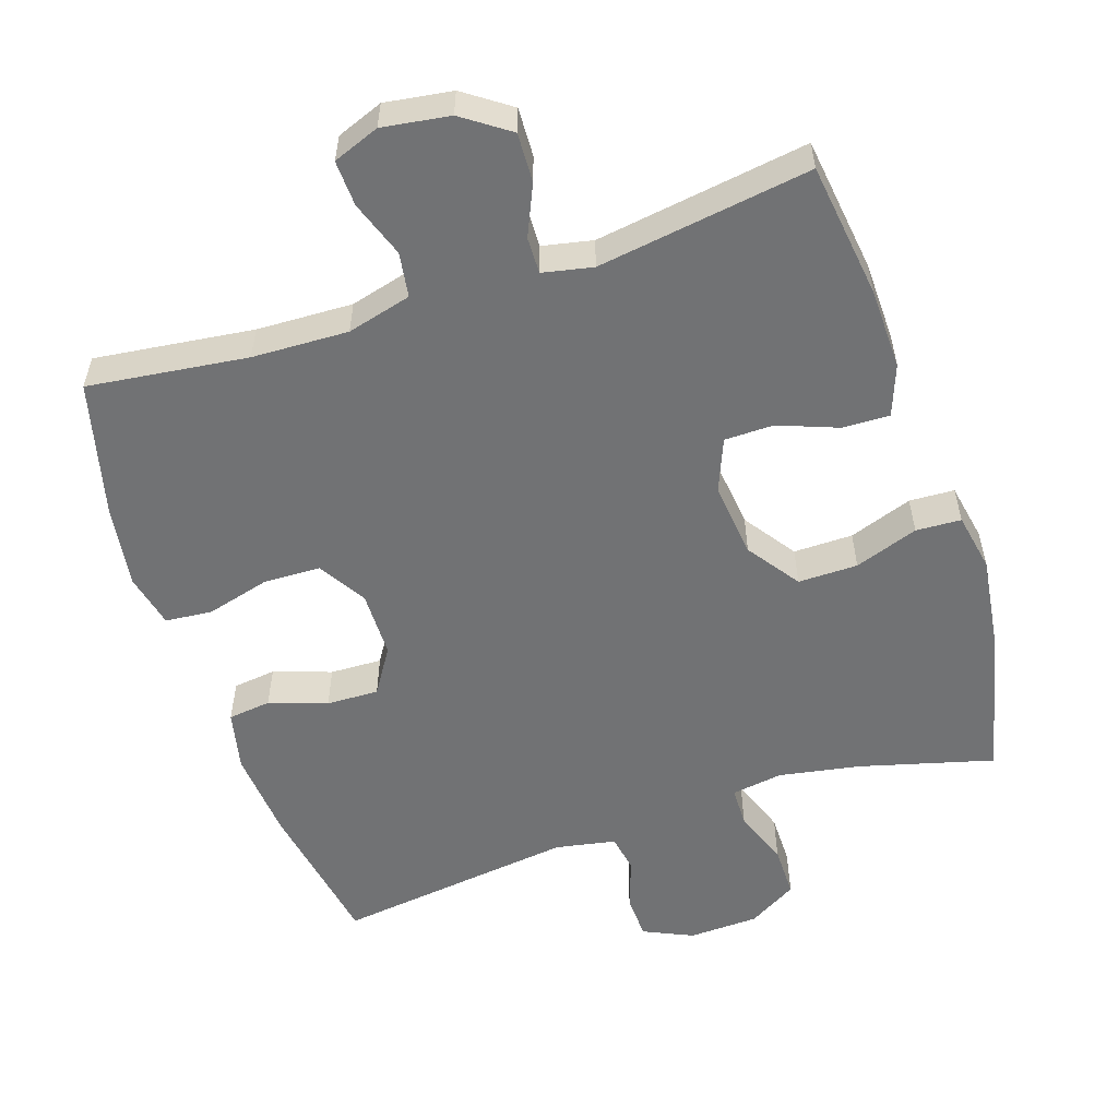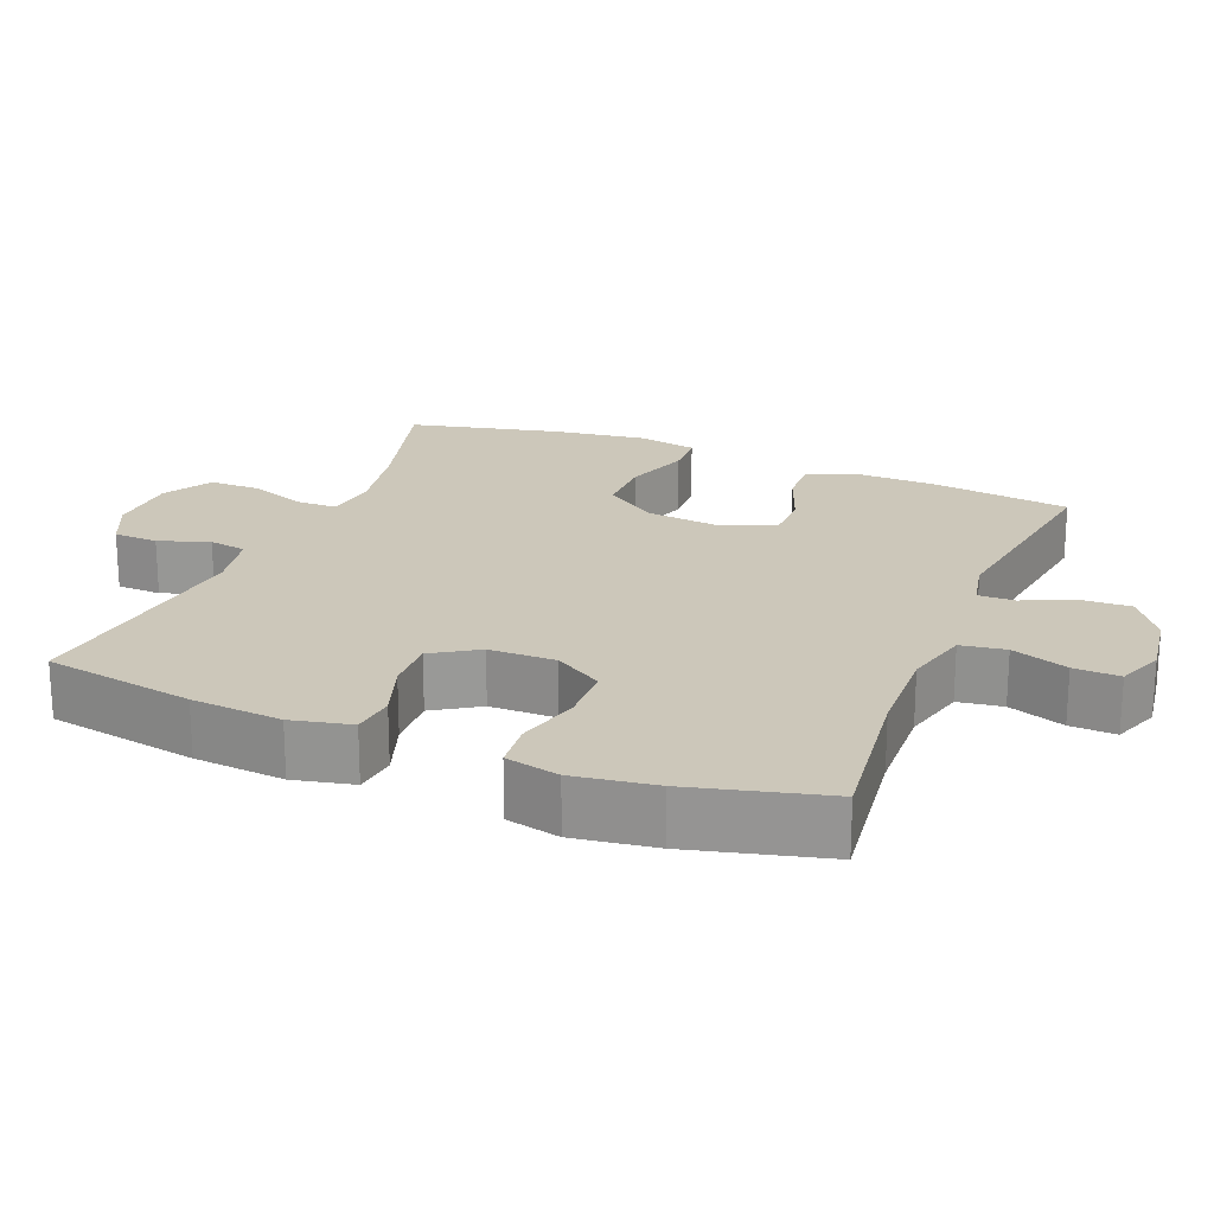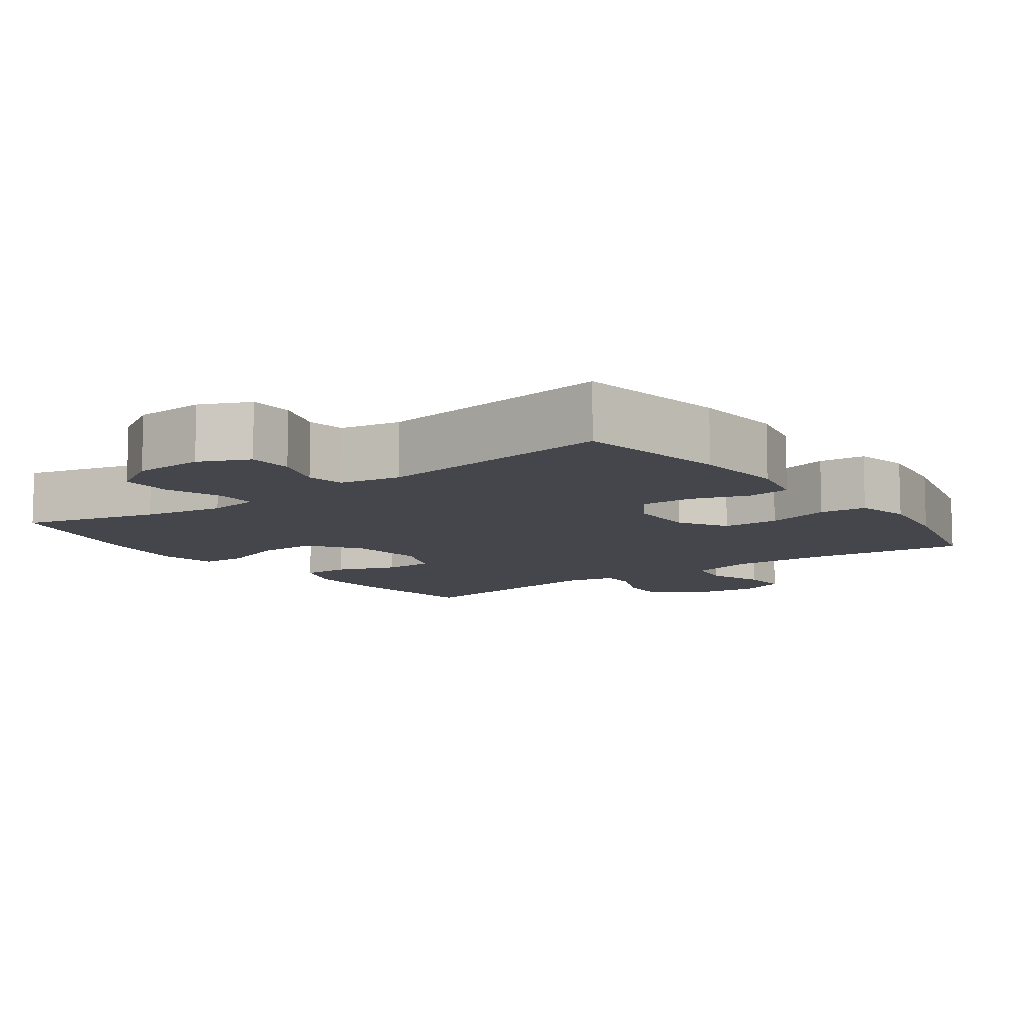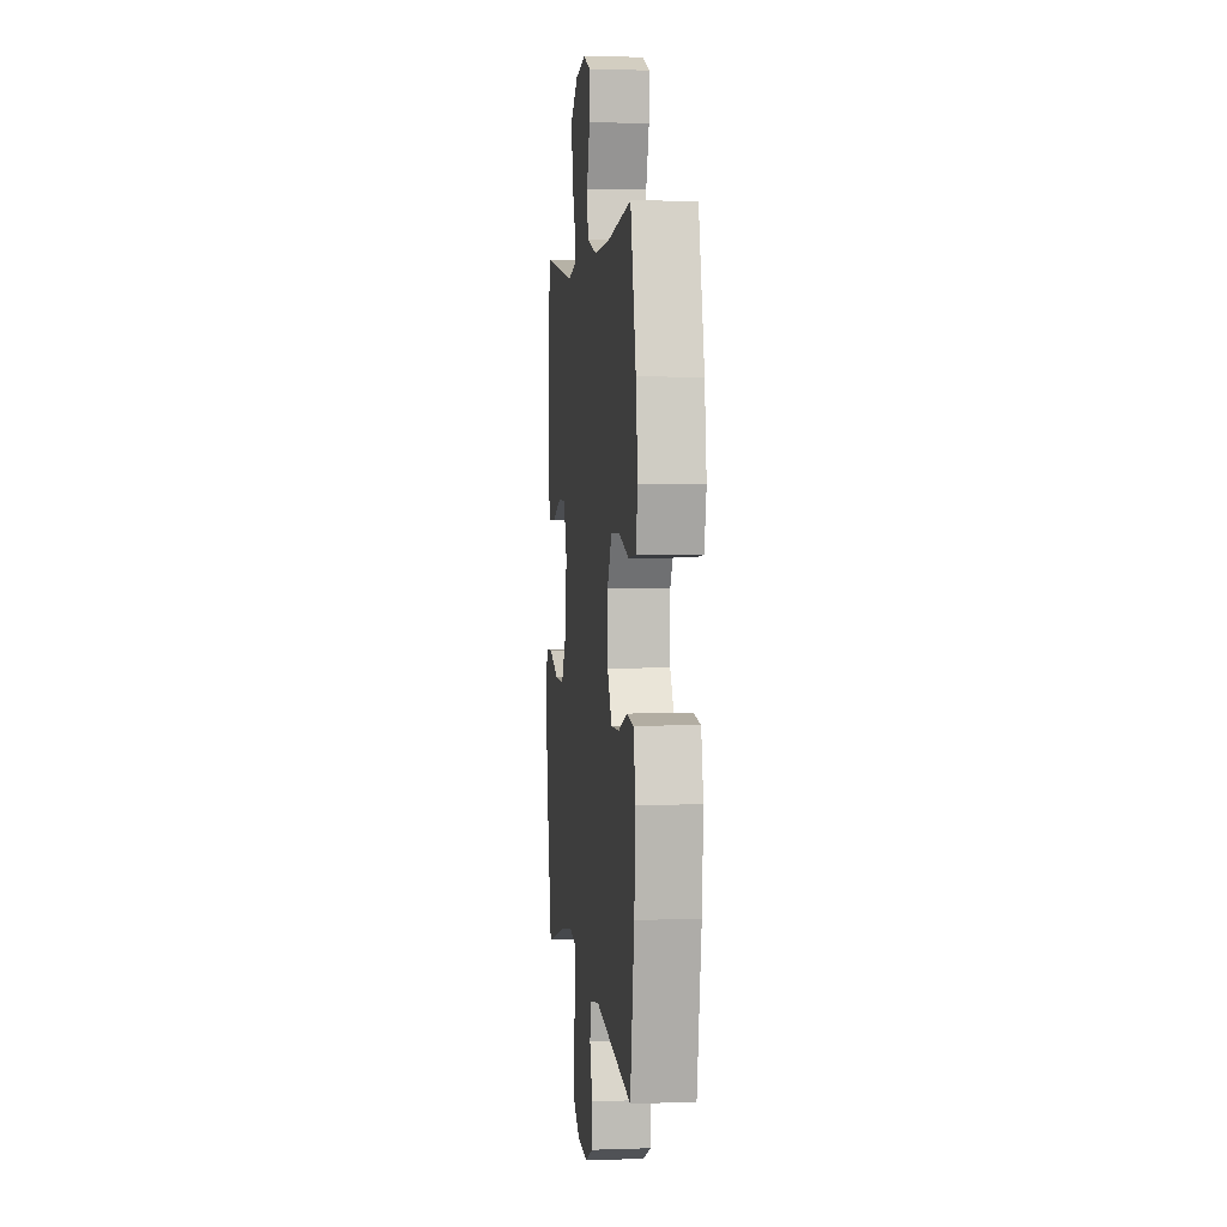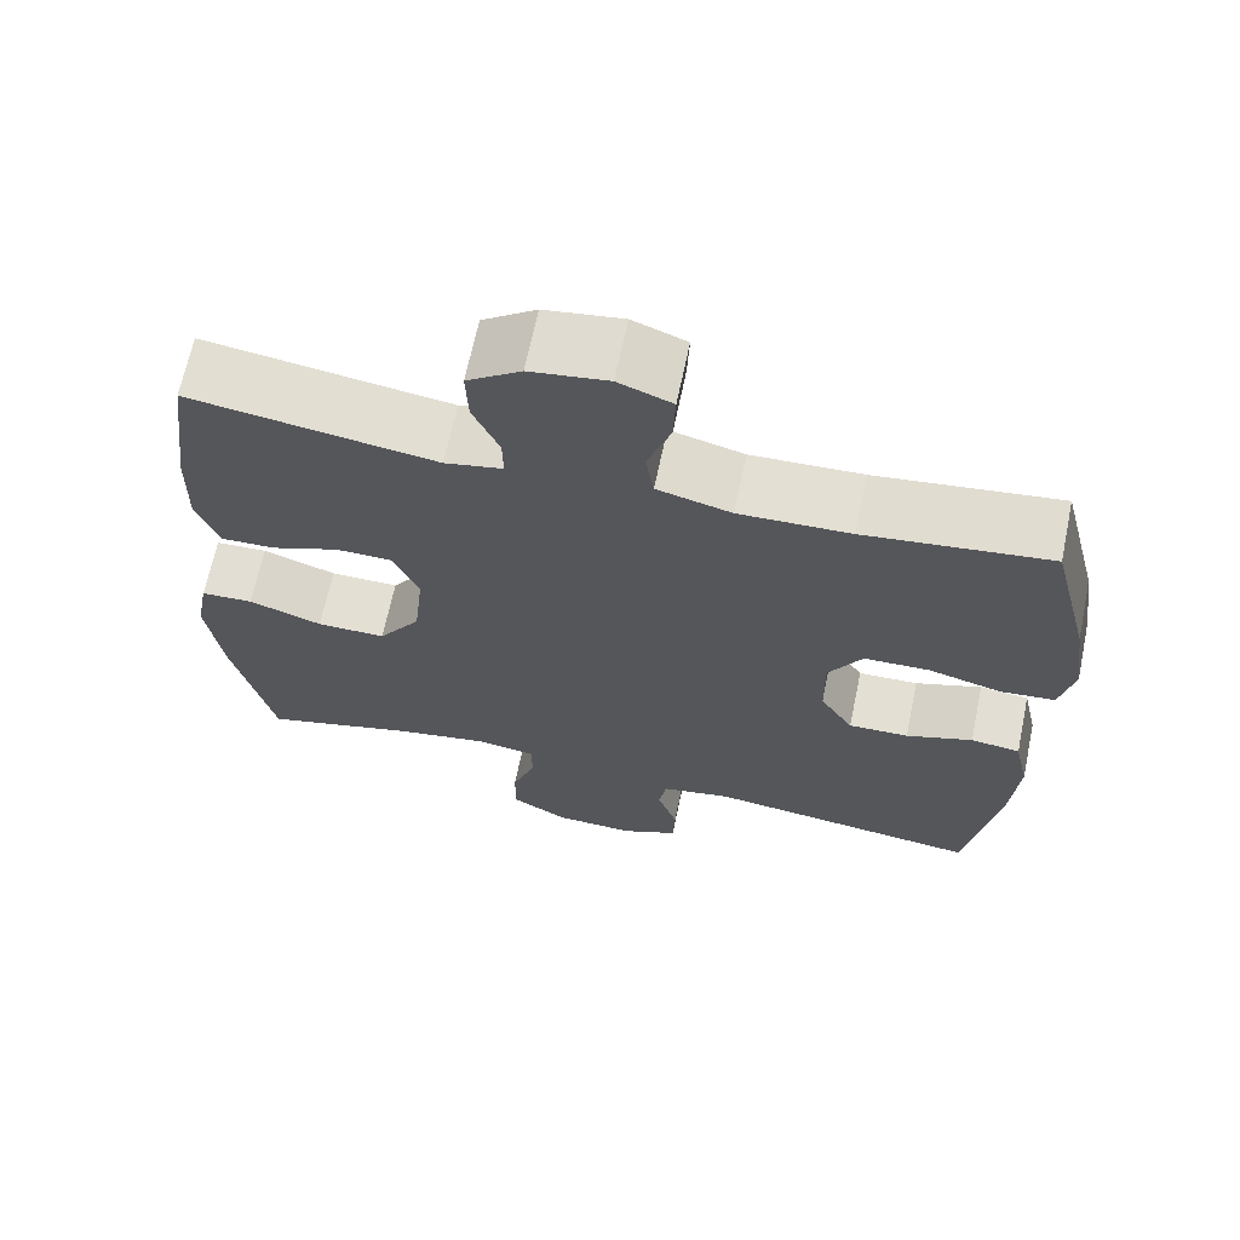
<metadata>
{"format":"obj","ext":"obj","renderer":"f3d","projection":"perspective","resolution":1024,"background":"white","views":[{"elev":-55.6,"azim":18.4,"up":"+Y"},{"elev":21.5,"azim":-68.0,"up":"+Y"},{"elev":-10.0,"azim":-143.7,"up":"+Y"},{"elev":3.7,"azim":-96.4,"up":"+Z"},{"elev":66.7,"azim":-168.2,"up":"+Z"}]}
</metadata>
<code>
o path6034
v -0.5483 0.0375 0.3043
v -0.5652 0.0375 0.1883
v -0.5478 0.0375 0.1117
v -0.4812 0.0375 0.1055
v -0.3903 0.0375 0.1297
v -0.3098 0.0375 0.1272
v -0.2683 0.0375 0.05955
v -0.2694 0.0375 -0.03524
v -0.3105 0.0375 -0.1001
v -0.3845 0.0375 -0.09761
v -0.4667 0.0375 -0.0694
v -0.5278 0.0375 -0.07677
v -0.5468 0.0375 -0.1619
v -0.5361 0.0375 -0.2903
v -0.4989 0.0375 -0.5041
v -0.1581 0.0375 -0.4608
v -0.07243 0.0375 -0.4772
v -0.06302 0.0375 -0.5306
v -0.08777 0.0375 -0.6021
v -0.08553 0.0375 -0.6651
v -0.01521 0.0375 -0.6974
v 0.08413 0.0375 -0.6936
v 0.1534 0.0375 -0.653
v 0.1532 0.0375 -0.5797
v 0.1237 0.0375 -0.4994
v 0.1245 0.0375 -0.4429
v 0.1974 0.0375 -0.432
v 0.3114 0.0375 -0.4523
v 0.503 0.0375 -0.5041
v 0.5531 0.0375 -0.2882
v 0.5709 0.0375 -0.1593
v 0.5553 0.0375 -0.07589
v 0.4909 0.0375 -0.07277
v 0.4004 0.0375 -0.1044
v 0.3156 0.0375 -0.1051
v 0.2635 0.0375 -0.03092
v 0.2516 0.0375 0.07573
v 0.2823 0.0375 0.1508
v 0.3525 0.0375 0.1514
v 0.4367 0.0375 0.1193
v 0.5038 0.0375 0.1172
v 0.5308 0.0375 0.1892
v 0.5283 0.0375 0.3039
v 0.503 0.0375 0.4976
v 0.1992 0.0375 0.4526
v 0.1278 0.0375 0.4674
v 0.1291 0.0375 0.5192
v 0.1611 0.0375 0.5915
v 0.164 0.0375 0.6613
v 0.09761 0.0375 0.708
v 0.001524 0.0375 0.7221
v -0.06469 0.0375 0.6968
v -0.06202 0.0375 0.6316
v -0.03367 0.0375 0.5515
v -0.04339 0.0375 0.488
v -0.1349 0.0375 0.464
v -0.2718 0.0375 0.4691
v -0.4989 0.0375 0.4976
v -0.5483 -0.0375 0.3043
v -0.5652 -0.0375 0.1883
v -0.5478 -0.0375 0.1117
v -0.4812 -0.0375 0.1055
v -0.3903 -0.0375 0.1297
v -0.3098 -0.0375 0.1272
v -0.2683 -0.0375 0.05955
v -0.2694 -0.0375 -0.03524
v -0.3105 -0.0375 -0.1001
v -0.3845 -0.0375 -0.09761
v -0.4667 -0.0375 -0.0694
v -0.5278 -0.0375 -0.07677
v -0.5468 -0.0375 -0.1619
v -0.5361 -0.0375 -0.2903
v -0.4989 -0.0375 -0.5041
v -0.1581 -0.0375 -0.4608
v -0.07243 -0.0375 -0.4772
v -0.06302 -0.0375 -0.5306
v -0.08777 -0.0375 -0.6021
v -0.08553 -0.0375 -0.6651
v -0.01521 -0.0375 -0.6974
v 0.08413 -0.0375 -0.6936
v 0.1534 -0.0375 -0.653
v 0.1532 -0.0375 -0.5797
v 0.1237 -0.0375 -0.4994
v 0.1245 -0.0375 -0.4429
v 0.1974 -0.0375 -0.432
v 0.3114 -0.0375 -0.4523
v 0.503 -0.0375 -0.5041
v 0.5531 -0.0375 -0.2882
v 0.5709 -0.0375 -0.1593
v 0.5553 -0.0375 -0.07589
v 0.4909 -0.0375 -0.07277
v 0.4004 -0.0375 -0.1044
v 0.3156 -0.0375 -0.1051
v 0.2635 -0.0375 -0.03092
v 0.2516 -0.0375 0.07573
v 0.2823 -0.0375 0.1508
v 0.3525 -0.0375 0.1514
v 0.4367 -0.0375 0.1193
v 0.5038 -0.0375 0.1172
v 0.5308 -0.0375 0.1892
v 0.5283 -0.0375 0.3039
v 0.503 -0.0375 0.4976
v 0.1992 -0.0375 0.4526
v 0.1278 -0.0375 0.4674
v 0.1291 -0.0375 0.5192
v 0.1611 -0.0375 0.5915
v 0.164 -0.0375 0.6613
v 0.09761 -0.0375 0.708
v 0.001524 -0.0375 0.7221
v -0.06469 -0.0375 0.6968
v -0.06202 -0.0375 0.6316
v -0.03367 -0.0375 0.5515
v -0.04339 -0.0375 0.488
v -0.1349 -0.0375 0.464
v -0.2718 -0.0375 0.4691
v -0.4989 -0.0375 0.4976
v 0.09761 0.0375 0.708
v 0.001524 0.0375 0.7221
v -0.06469 0.0375 0.6968
v -0.06469 0.0375 0.6968
v 0.164 0.0375 0.6613
v -0.06202 0.0375 0.6316
v 0.1611 0.0375 0.5915
v -0.03367 0.0375 0.5515
v 0.1291 0.0375 0.5192
v -0.04339 0.0375 0.488
v -0.04339 0.0375 0.488
v 0.1278 0.0375 0.4674
v 0.1278 0.0375 0.4674
v -0.1349 0.0375 0.464
v -0.2718 0.0375 0.4691
v -0.4989 0.0375 0.4976
v -0.4989 0.0375 0.4976
v 0.1992 0.0375 0.4526
v 0.503 0.0375 0.4976
v 0.503 0.0375 0.4976
v -0.5483 0.0375 0.3043
v 0.5283 0.0375 0.3039
v -0.5652 0.0375 0.1883
v 0.5308 0.0375 0.1892
v 0.5038 0.0375 0.1172
v 0.5038 0.0375 0.1172
v 0.2823 0.0375 0.1508
v 0.2823 0.0375 0.1508
v 0.3525 0.0375 0.1514
v -0.5478 0.0375 0.1117
v -0.5478 0.0375 0.1117
v 0.4367 0.0375 0.1193
v 0.2516 0.0375 0.07573
v -0.3903 0.0375 0.1297
v -0.3098 0.0375 0.1272
v -0.4812 0.0375 0.1055
v -0.2683 0.0375 0.05955
v 0.2635 0.0375 -0.03092
v -0.2694 0.0375 -0.03524
v 0.3156 0.0375 -0.1051
v -0.3105 0.0375 -0.1001
v -0.3845 0.0375 -0.09761
v -0.4667 0.0375 -0.0694
v -0.5278 0.0375 -0.07677
v -0.5278 0.0375 -0.07677
v 0.5553 0.0375 -0.07589
v 0.5553 0.0375 -0.07589
v 0.4909 0.0375 -0.07277
v 0.4004 0.0375 -0.1044
v 0.5709 0.0375 -0.1593
v -0.5468 0.0375 -0.1619
v 0.5531 0.0375 -0.2882
v -0.5361 0.0375 -0.2903
v 0.503 0.0375 -0.5041
v 0.503 0.0375 -0.5041
v 0.3114 0.0375 -0.4523
v 0.1974 0.0375 -0.432
v 0.1245 0.0375 -0.4429
v 0.1245 0.0375 -0.4429
v 0.1237 0.0375 -0.4994
v -0.1581 0.0375 -0.4608
v -0.07243 0.0375 -0.4772
v -0.07243 0.0375 -0.4772
v -0.06302 0.0375 -0.5306
v -0.4989 0.0375 -0.5041
v -0.4989 0.0375 -0.5041
v 0.1532 0.0375 -0.5797
v -0.08777 0.0375 -0.6021
v 0.1534 0.0375 -0.653
v -0.08553 0.0375 -0.6651
v -0.08553 0.0375 -0.6651
v 0.08413 0.0375 -0.6936
v -0.01521 0.0375 -0.6974
v 0.09761 -0.0375 0.708
v 0.001524 -0.0375 0.7221
v -0.06469 -0.0375 0.6968
v -0.06469 -0.0375 0.6968
v 0.164 -0.0375 0.6613
v -0.06202 -0.0375 0.6316
v 0.1611 -0.0375 0.5915
v -0.03367 -0.0375 0.5515
v 0.1291 -0.0375 0.5192
v -0.04339 -0.0375 0.488
v -0.04339 -0.0375 0.488
v 0.1278 -0.0375 0.4674
v 0.1278 -0.0375 0.4674
v -0.1349 -0.0375 0.464
v -0.2718 -0.0375 0.4691
v -0.4989 -0.0375 0.4976
v -0.4989 -0.0375 0.4976
v 0.1992 -0.0375 0.4526
v 0.503 -0.0375 0.4976
v 0.503 -0.0375 0.4976
v -0.5483 -0.0375 0.3043
v 0.5283 -0.0375 0.3039
v -0.5652 -0.0375 0.1883
v 0.5308 -0.0375 0.1892
v 0.5038 -0.0375 0.1172
v 0.5038 -0.0375 0.1172
v 0.2823 -0.0375 0.1508
v 0.2823 -0.0375 0.1508
v 0.3525 -0.0375 0.1514
v -0.5478 -0.0375 0.1117
v -0.5478 -0.0375 0.1117
v 0.4367 -0.0375 0.1193
v 0.2516 -0.0375 0.07573
v -0.3903 -0.0375 0.1297
v -0.3098 -0.0375 0.1272
v -0.4812 -0.0375 0.1055
v -0.2683 -0.0375 0.05955
v 0.2635 -0.0375 -0.03092
v -0.2694 -0.0375 -0.03524
v 0.3156 -0.0375 -0.1051
v -0.3105 -0.0375 -0.1001
v -0.3845 -0.0375 -0.09761
v -0.4667 -0.0375 -0.0694
v -0.5278 -0.0375 -0.07677
v -0.5278 -0.0375 -0.07677
v 0.5553 -0.0375 -0.07589
v 0.5553 -0.0375 -0.07589
v 0.4909 -0.0375 -0.07277
v 0.4004 -0.0375 -0.1044
v 0.5709 -0.0375 -0.1593
v -0.5468 -0.0375 -0.1619
v 0.5531 -0.0375 -0.2882
v -0.5361 -0.0375 -0.2903
v 0.503 -0.0375 -0.5041
v 0.503 -0.0375 -0.5041
v 0.3114 -0.0375 -0.4523
v 0.1974 -0.0375 -0.432
v 0.1245 -0.0375 -0.4429
v 0.1245 -0.0375 -0.4429
v 0.1237 -0.0375 -0.4994
v -0.1581 -0.0375 -0.4608
v -0.07243 -0.0375 -0.4772
v -0.07243 -0.0375 -0.4772
v -0.06302 -0.0375 -0.5306
v -0.4989 -0.0375 -0.5041
v -0.4989 -0.0375 -0.5041
v 0.1532 -0.0375 -0.5797
v -0.08777 -0.0375 -0.6021
v 0.1534 -0.0375 -0.653
v -0.08553 -0.0375 -0.6651
v -0.08553 -0.0375 -0.6651
v 0.08413 -0.0375 -0.6936
v -0.01521 -0.0375 -0.6974
f 251 247 228
f 216 207 201
f 207 218 211
f 214 213 221
f 257 262 253
f 247 229 227
f 210 204 205
f 222 199 226
f 250 242 254
f 224 203 204
f 197 198 196
f 211 218 213
f 259 262 257
f 195 191 192
f 221 213 218
f 250 230 242
f 228 222 226
f 199 198 197
f 199 201 198
f 195 190 191
f 190 197 196
f 251 228 250
f 190 196 194
f 199 222 201
f 242 231 240
f 223 212 225
f 256 253 261
f 231 232 240
f 241 238 245
f 227 222 228
f 258 256 261
f 250 228 230
f 240 232 233
f 249 253 256
f 207 211 208
f 247 251 249
f 218 207 216
f 239 238 241
f 230 231 242
f 203 226 199
f 222 216 201
f 223 210 212
f 253 249 251
f 197 190 195
f 225 212 219
f 210 223 204
f 246 229 247
f 235 237 239
f 224 204 223
f 229 245 238
f 241 245 243
f 226 203 224
f 262 261 253
f 238 239 237
f 245 229 246
f 247 227 228
f 50 51 109 108
f 51 120 193 109
f 49 50 108 107
f 52 53 111 110
f 48 49 107 106
f 53 54 112 111
f 47 48 106 105
f 54 127 200 112
f 129 47 105 202
f 55 56 114 113
f 57 133 206 115
f 56 57 115 114
f 45 46 104 103
f 136 45 103 209
f 58 1 59 116
f 43 44 102 101
f 1 2 60 59
f 42 43 101 100
f 142 42 100 215
f 144 39 97 217
f 2 147 220 60
f 40 41 99 98
f 39 40 98 97
f 37 38 96 95
f 5 6 64 63
f 4 5 63 62
f 3 4 62 61
f 6 7 65 64
f 36 37 95 94
f 7 8 66 65
f 35 36 94 93
f 8 9 67 66
f 10 11 69 68
f 11 161 234 69
f 163 33 91 236
f 33 34 92 91
f 31 32 90 89
f 12 13 71 70
f 9 10 68 67
f 34 35 93 92
f 30 31 89 88
f 13 14 72 71
f 171 30 88 244
f 28 29 87 86
f 27 28 86 85
f 175 27 85 248
f 25 26 84 83
f 16 179 252 74
f 17 18 76 75
f 182 16 74 255
f 14 15 73 72
f 24 25 83 82
f 18 19 77 76
f 23 24 82 81
f 19 187 260 77
f 22 23 81 80
f 21 22 80 79
f 20 21 79 78
f 178 155 174
f 143 128 134
f 134 138 145
f 141 148 140
f 184 180 189
f 174 154 156
f 137 132 131
f 149 153 126
f 177 181 169
f 151 131 130
f 124 123 125
f 138 140 145
f 186 184 189
f 122 119 118
f 148 145 140
f 177 169 157
f 155 153 149
f 126 124 125
f 126 125 128
f 122 118 117
f 117 123 124
f 178 177 155
f 117 121 123
f 126 128 149
f 169 167 158
f 150 152 139
f 183 188 180
f 158 167 159
f 168 172 165
f 154 155 149
f 185 188 183
f 177 157 155
f 167 160 159
f 176 183 180
f 134 135 138
f 174 176 178
f 145 143 134
f 166 168 165
f 157 169 158
f 130 126 153
f 149 128 143
f 150 139 137
f 180 178 176
f 124 122 117
f 152 146 139
f 137 131 150
f 173 174 156
f 162 166 164
f 151 150 131
f 156 165 172
f 168 170 172
f 153 151 130
f 189 180 188
f 165 164 166
f 172 173 156
f 174 155 154

</code>
